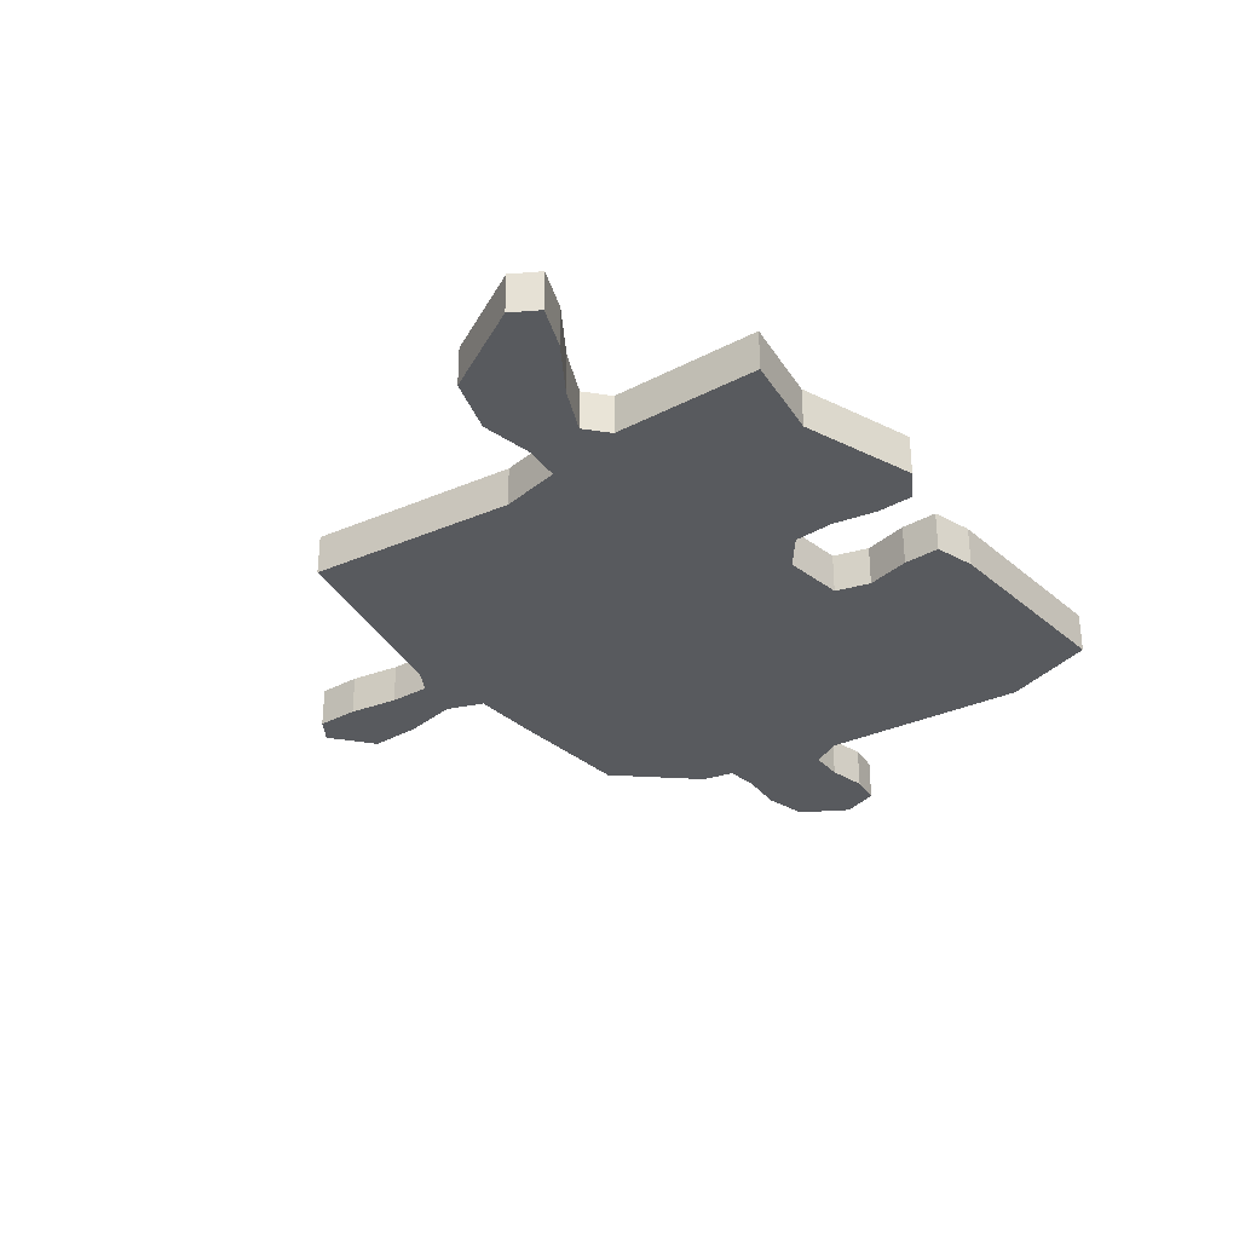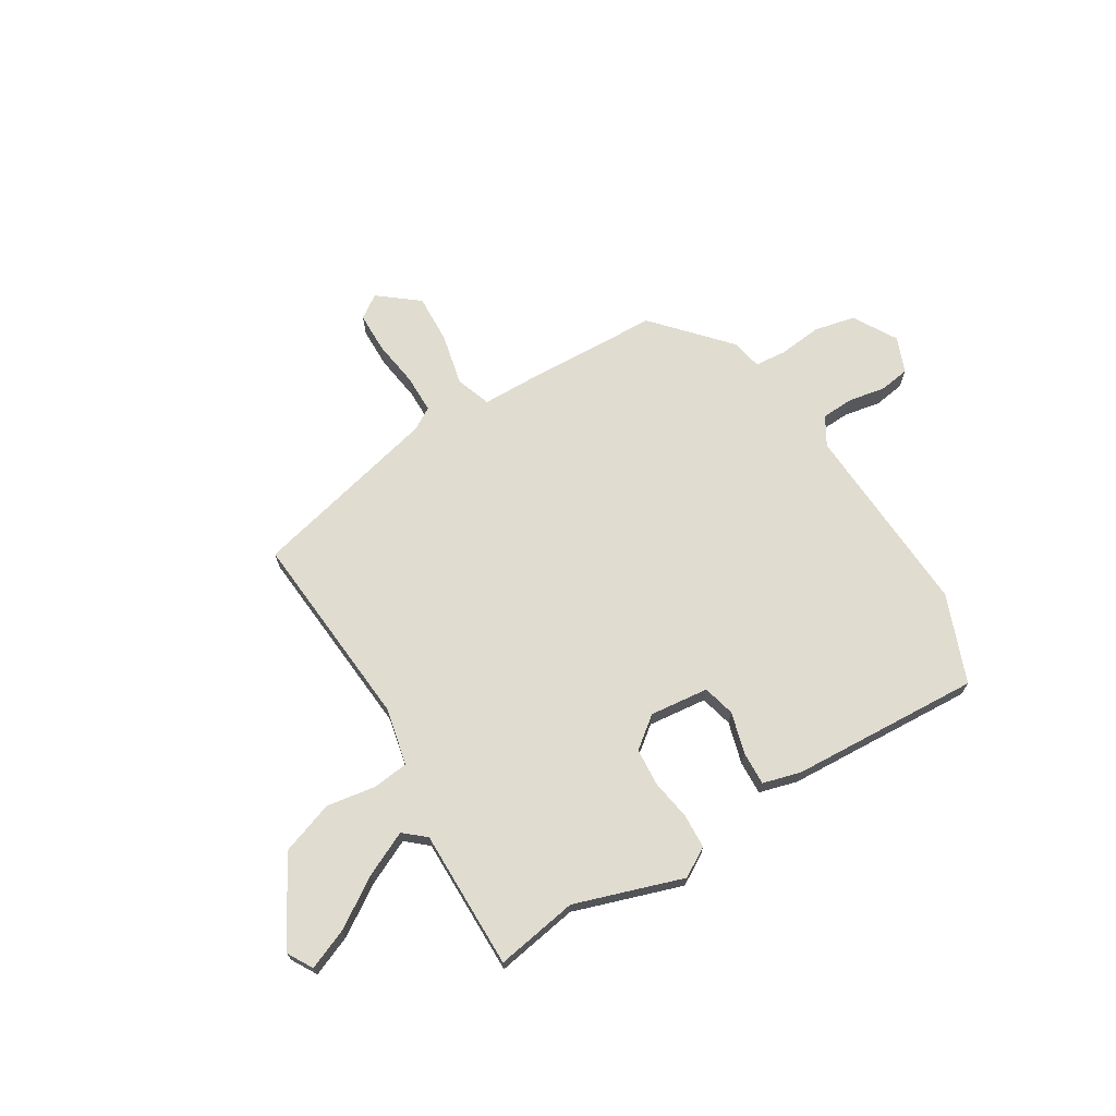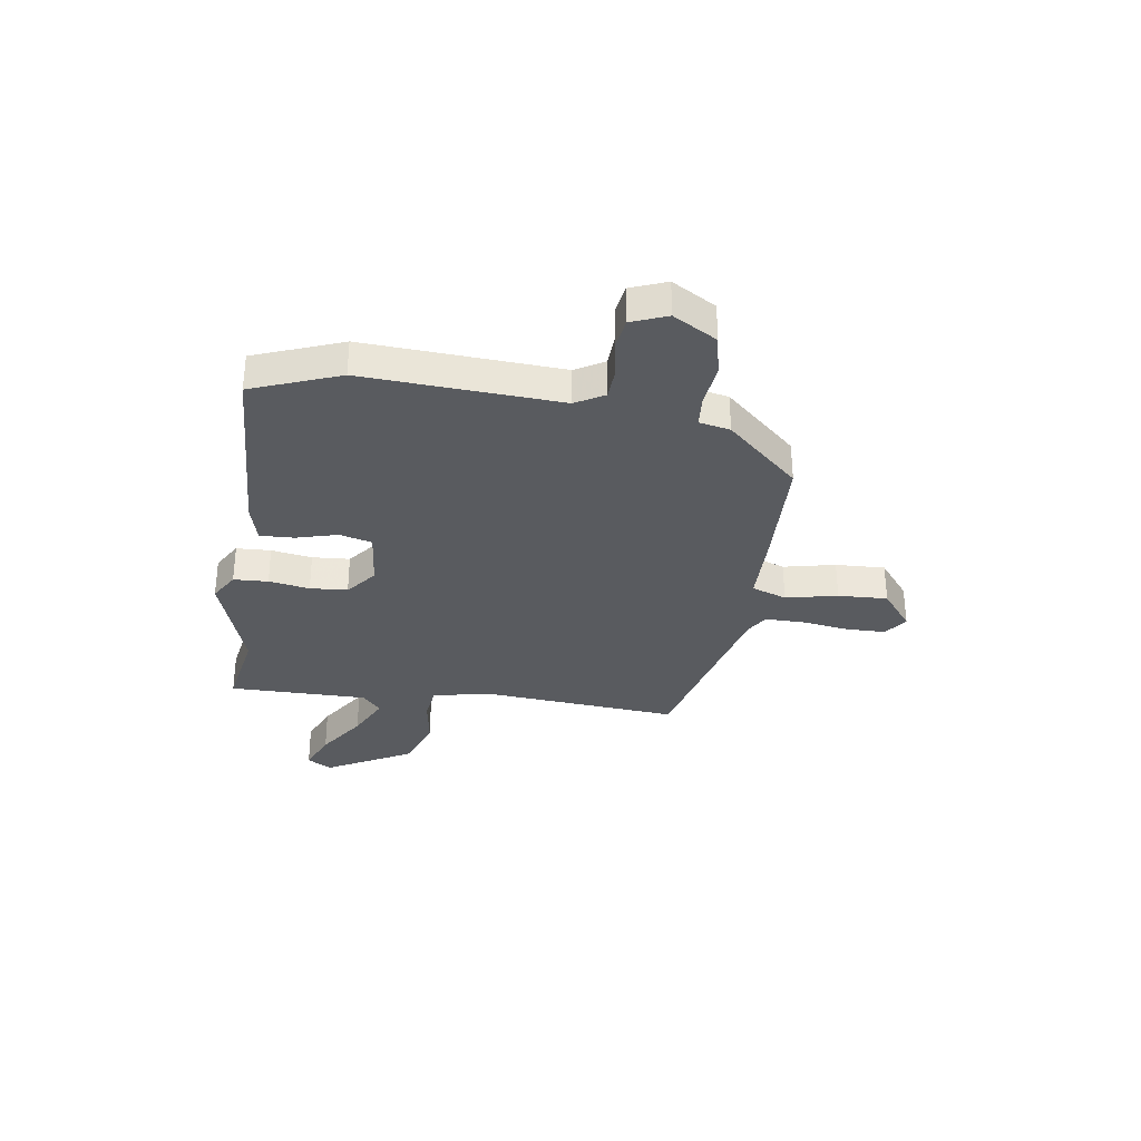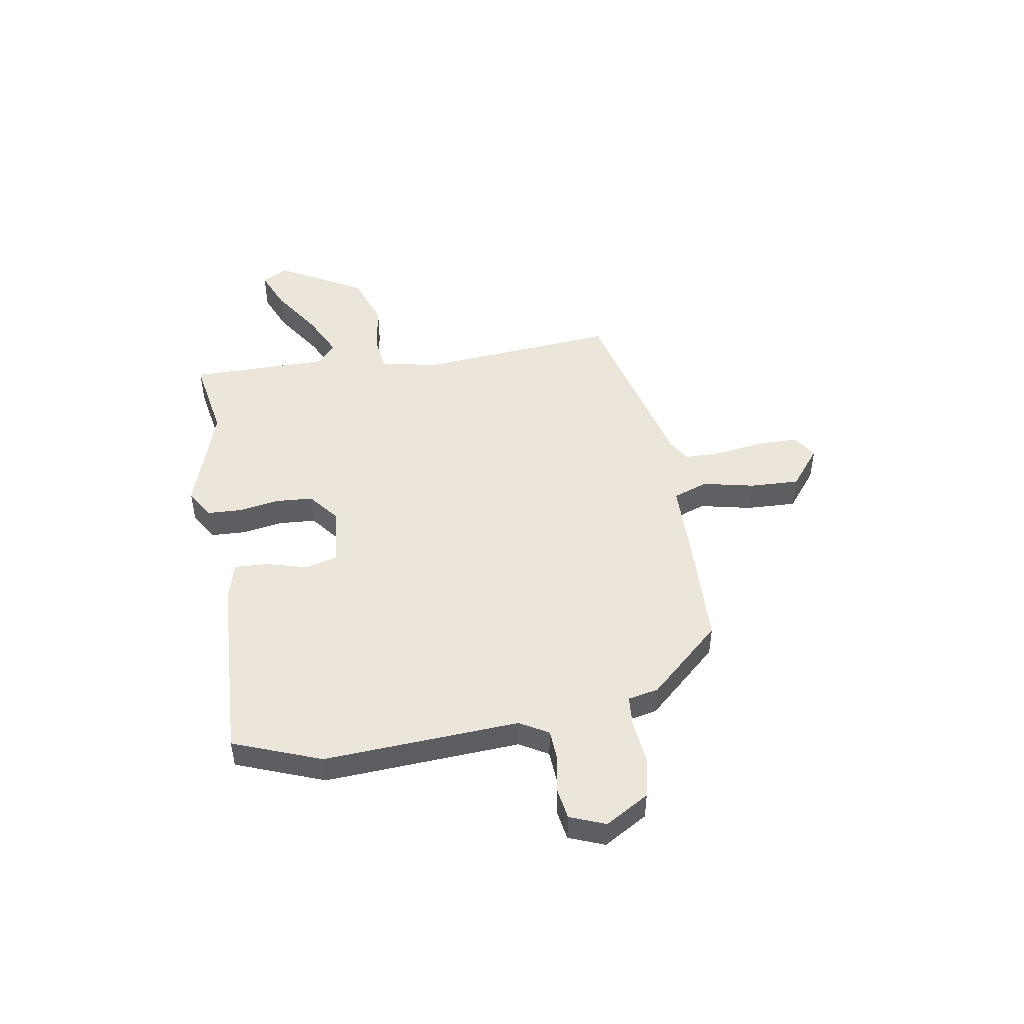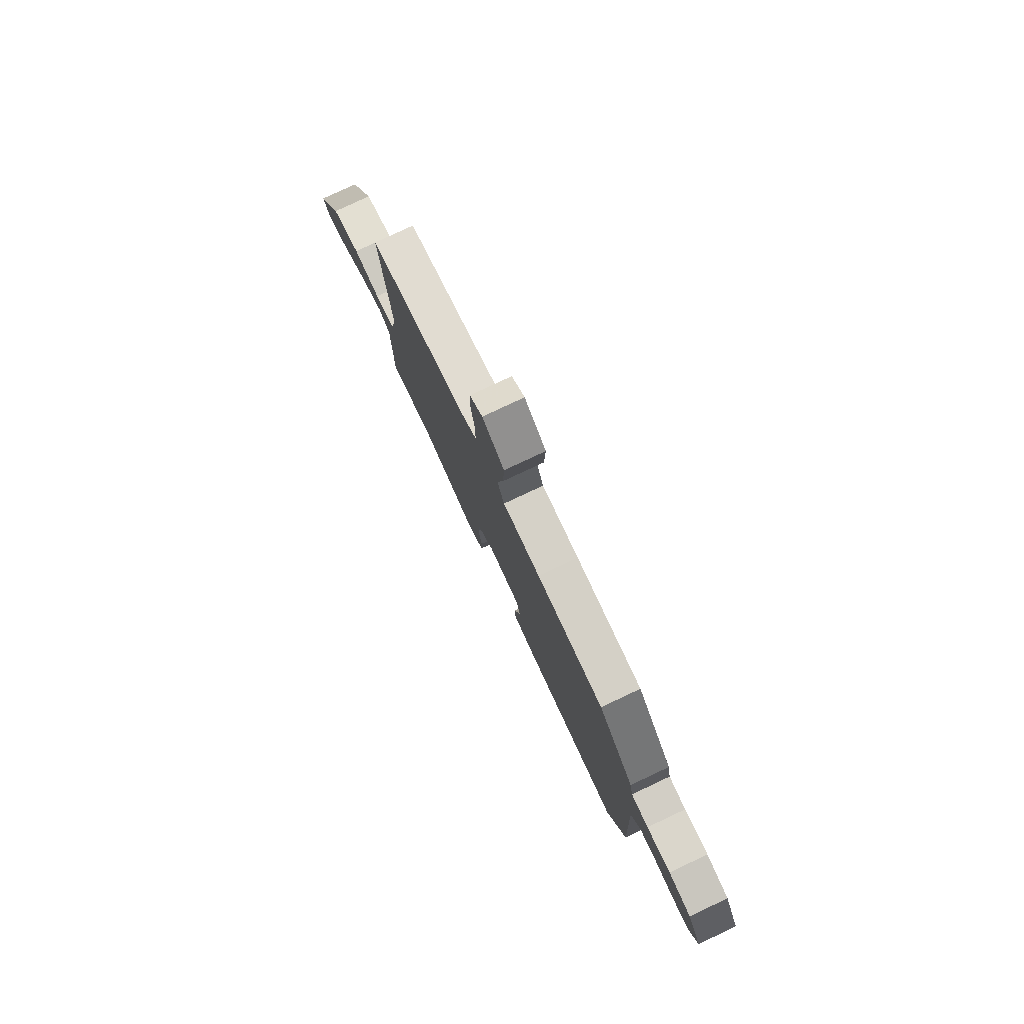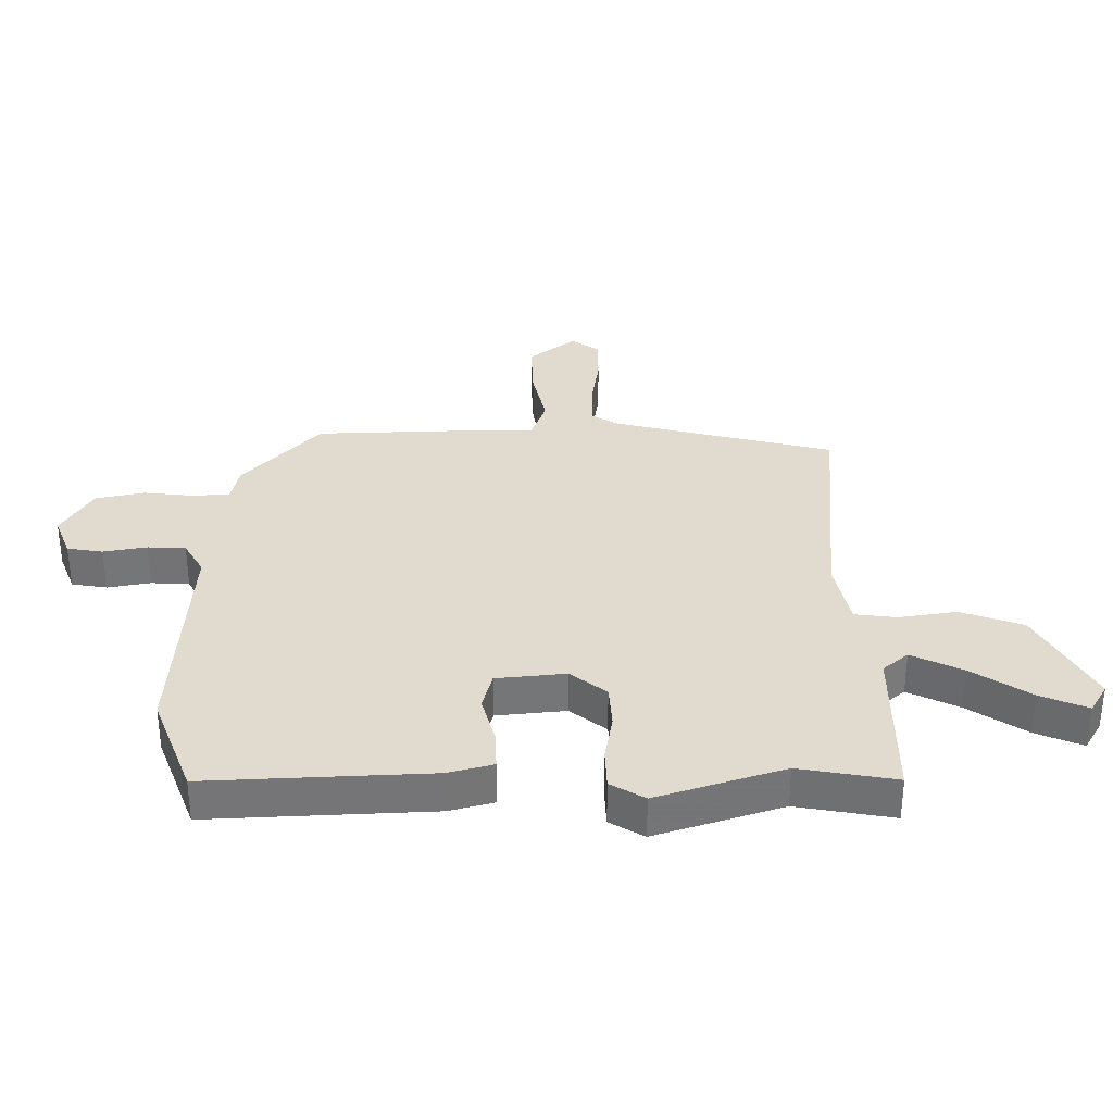
<metadata>
{"format":"obj","ext":"obj","renderer":"f3d","projection":"perspective","resolution":1024,"background":"white","views":[{"elev":-31.0,"azim":126.7,"up":"+Y"},{"elev":69.5,"azim":148.8,"up":"+Y"},{"elev":-32.5,"azim":-98.6,"up":"+Y"},{"elev":47.9,"azim":-99.6,"up":"+Y"},{"elev":78.7,"azim":-115.2,"up":"+Z"},{"elev":-56.3,"azim":-0.0,"up":"+Z"}]}
</metadata>
<code>
v -0.498 0.07 -0.506
v -0.563 0.07 -0.338
v -0.542 0.07 0.037
v -0.574 0.07 0.092
v -0.636 0.07 0.095
v -0.707 0.07 0.082
v -0.765 0.07 0.091
v -0.792 0.07 0.159
v -0.743 0.07 0.243
v -0.664 0.07 0.26
v -0.581 0.07 0.251
v -0.521 0.07 0.256
v -0.509 0.07 0.315
v -0.384 0.07 0.453
v -0.15 0.07 0.462
v -0.019 0.07 0.464
v 0.005 0.07 0.531
v -0.017 0.07 0.63
v -0.021 0.07 0.725
v 0.055 0.07 0.785
v 0.1 0.07 0.754
v 0.101 0.07 0.677
v 0.088 0.07 0.587
v 0.088 0.07 0.513
v 0.131 0.07 0.487
v 0.494 0.07 0.398
v 0.462 0.07 0.016
v 0.486 0.07 -0.094
v 0.555 0.07 -0.102
v 0.649 0.07 -0.087
v 0.751 0.07 -0.123
v 0.842 0.07 -0.287
v 0.814 0.07 -0.335
v 0.737 0.07 -0.303
v 0.642 0.07 -0.241
v 0.558 0.07 -0.201
v 0.517 0.07 -0.236
v 0.518 0.07 -0.503
v 0.36 0.07 -0.476
v 0.153 0.07 -0.544
v 0.097 0.07 -0.511
v 0.094 0.07 -0.445
v 0.107 0.07 -0.367
v 0.102 0.07 -0.295
v 0.043 0.07 -0.249
v -0.07 0.07 -0.261
v -0.086 0.07 -0.323
v -0.064 0.07 -0.402
v -0.061 0.07 -0.467
v -0.134 0.07 -0.487
v -0.498 0 -0.506
v -0.563 0 -0.338
v -0.542 0 0.037
v -0.574 0 0.092
v -0.636 0 0.095
v -0.707 0 0.082
v -0.765 0 0.091
v -0.792 0 0.159
v -0.743 0 0.243
v -0.664 0 0.26
v -0.581 0 0.251
v -0.521 0 0.256
v -0.509 0 0.315
v -0.384 0 0.453
v -0.15 0 0.462
v -0.019 0 0.464
v 0.005 0 0.531
v -0.017 0 0.63
v -0.021 0 0.725
v 0.055 0 0.785
v 0.1 0 0.754
v 0.101 0 0.677
v 0.088 0 0.587
v 0.088 0 0.513
v 0.131 0 0.487
v 0.494 0 0.398
v 0.462 0 0.016
v 0.486 0 -0.094
v 0.555 0 -0.102
v 0.649 0 -0.087
v 0.751 0 -0.123
v 0.842 0 -0.287
v 0.814 0 -0.335
v 0.737 0 -0.303
v 0.642 0 -0.241
v 0.558 0 -0.201
v 0.517 0 -0.236
v 0.518 0 -0.503
v 0.36 0 -0.476
v 0.153 0 -0.544
v 0.097 0 -0.511
v 0.094 0 -0.445
v 0.107 0 -0.367
v 0.102 0 -0.295
v 0.043 0 -0.249
v -0.07 0 -0.261
v -0.086 0 -0.323
v -0.064 0 -0.402
v -0.061 0 -0.467
v -0.134 0 -0.487
f 47 48 49 50
f 46 47 50 1
f 40 41 42 43
f 39 40 43 44
f 37 38 39 44
f 36 37 44 45
f 32 33 34 35
f 32 35 36
f 29 30 31 32
f 28 29 32 36
f 25 26 27
f 24 25 27 28
f 20 21 22 23
f 20 23 24
f 17 18 19 20
f 17 20 24
f 16 17 24 28
f 12 13 14 15
f 12 15 16 28
f 8 9 10 11
f 5 6 7 8
f 4 5 8 11
f 3 4 11 12
f 46 1 2 3
f 45 46 3 12
f 12 28 36 45
f 100 99 98 97
f 51 100 97 96
f 93 92 91 90
f 94 93 90 89
f 94 89 88 87
f 95 94 87 86
f 85 84 83 82
f 86 85 82
f 82 81 80 79
f 86 82 79 78
f 77 76 75
f 78 77 75 74
f 73 72 71 70
f 74 73 70
f 70 69 68 67
f 74 70 67
f 78 74 67 66
f 65 64 63 62
f 78 66 65 62
f 61 60 59 58
f 58 57 56 55
f 61 58 55 54
f 62 61 54 53
f 53 52 51 96
f 62 53 96 95
f 95 86 78 62
f 1 51 52 2
f 2 52 53 3
f 3 53 54 4
f 4 54 55 5
f 5 55 56 6
f 6 56 57 7
f 7 57 58 8
f 8 58 59 9
f 9 59 60 10
f 10 60 61 11
f 11 61 62 12
f 12 62 63 13
f 13 63 64 14
f 14 64 65 15
f 15 65 66 16
f 16 66 67 17
f 17 67 68 18
f 18 68 69 19
f 19 69 70 20
f 20 70 71 21
f 21 71 72 22
f 22 72 73 23
f 23 73 74 24
f 24 74 75 25
f 25 75 76 26
f 26 76 77 27
f 27 77 78 28
f 28 78 79 29
f 29 79 80 30
f 30 80 81 31
f 31 81 82 32
f 32 82 83 33
f 33 83 84 34
f 34 84 85 35
f 35 85 86 36
f 36 86 87 37
f 37 87 88 38
f 38 88 89 39
f 39 89 90 40
f 40 90 91 41
f 41 91 92 42
f 42 92 93 43
f 43 93 94 44
f 44 94 95 45
f 45 95 96 46
f 46 96 97 47
f 47 97 98 48
f 48 98 99 49
f 49 99 100 50
f 50 100 51 1

</code>
